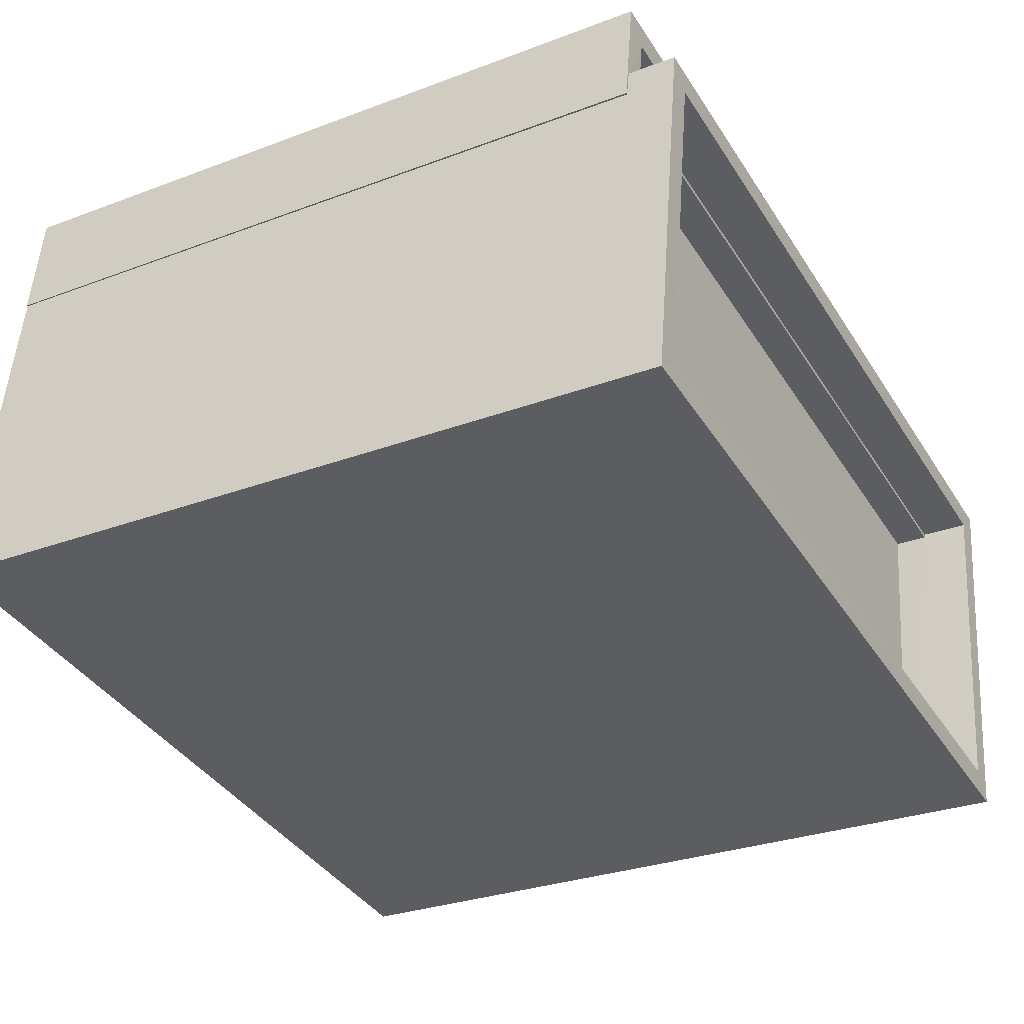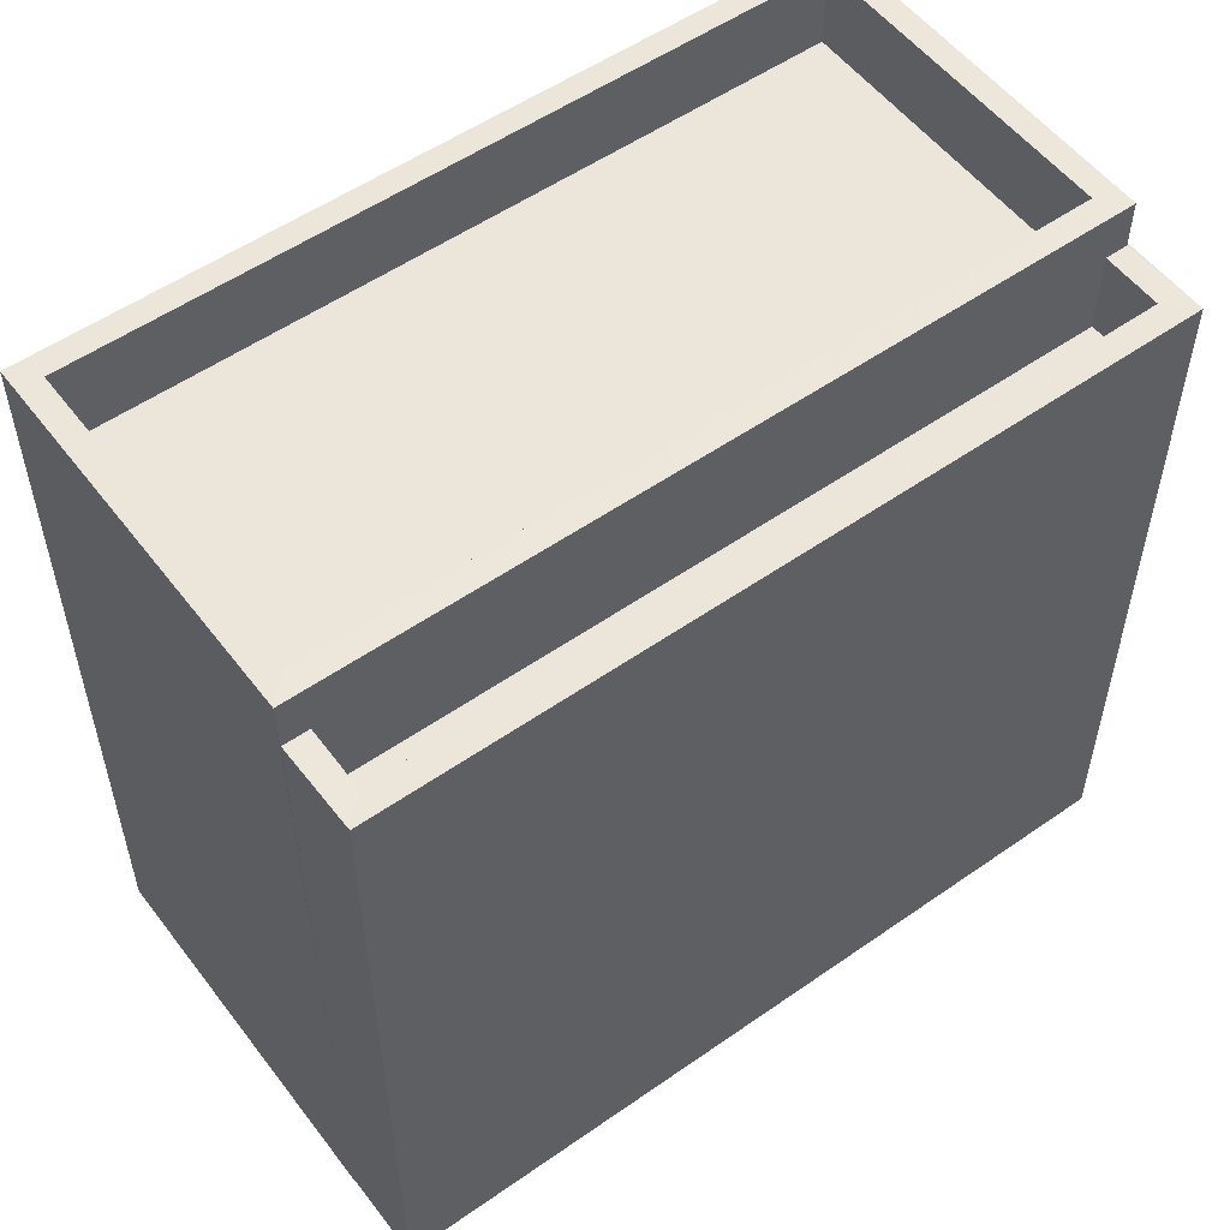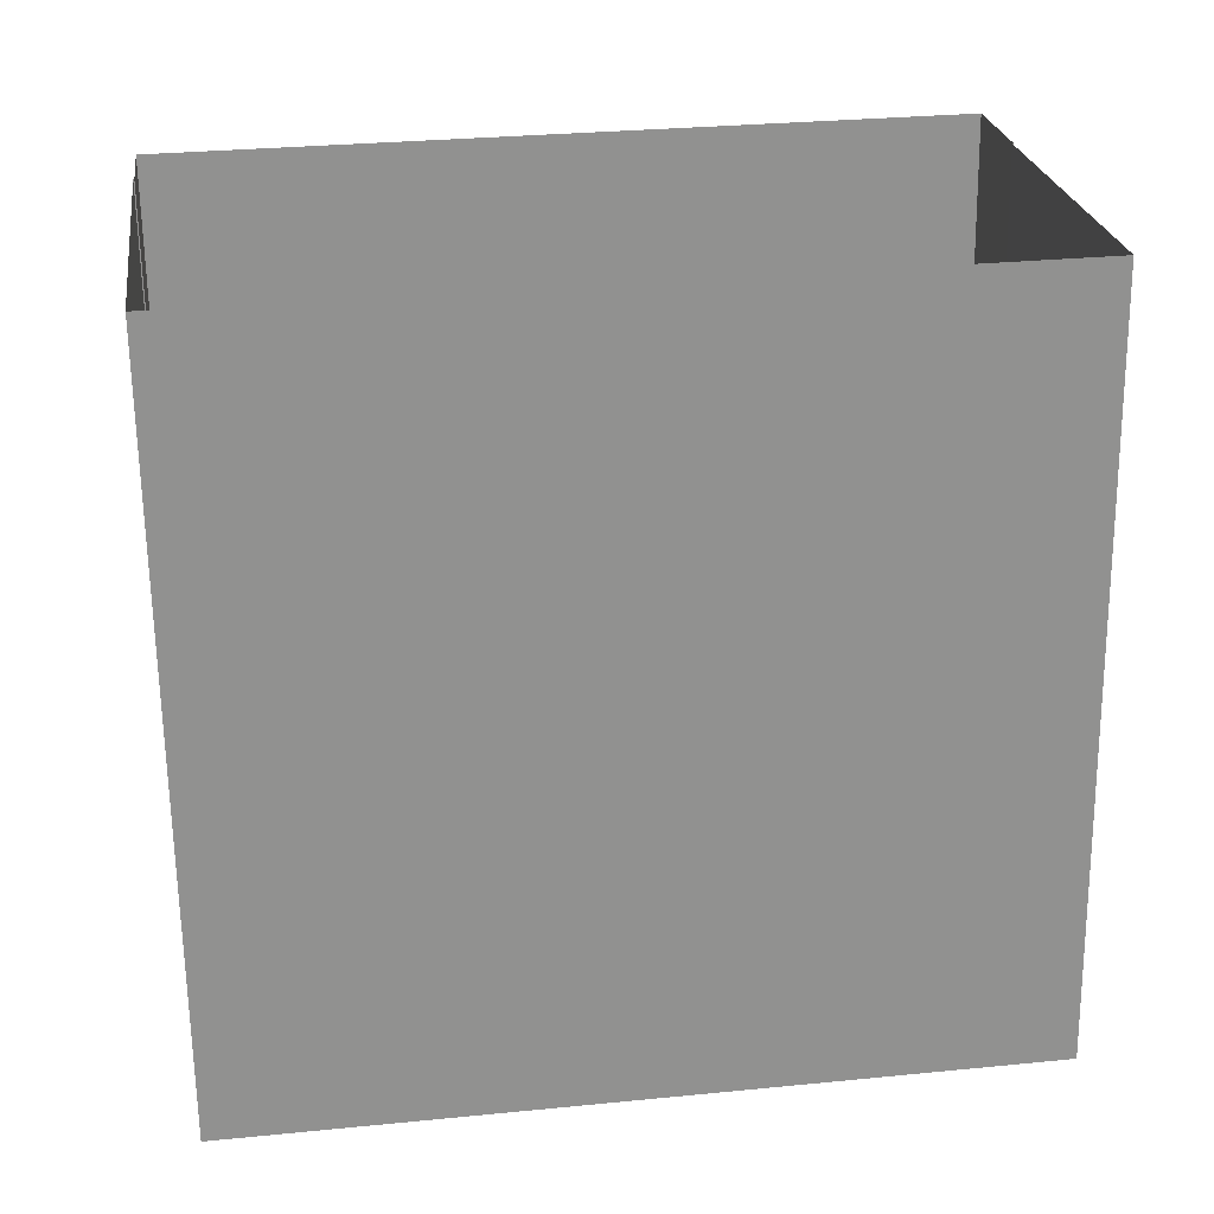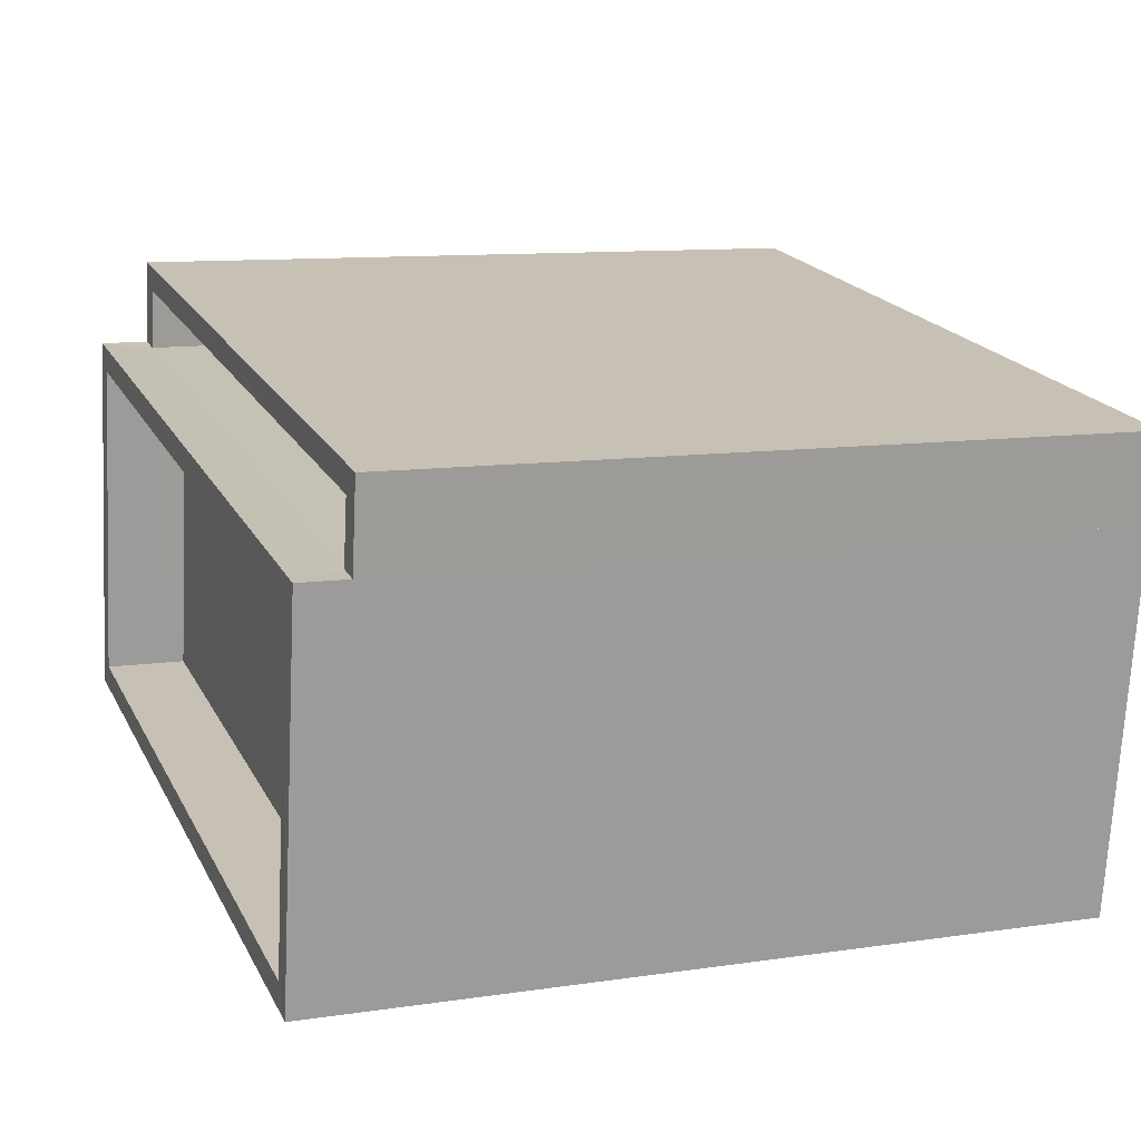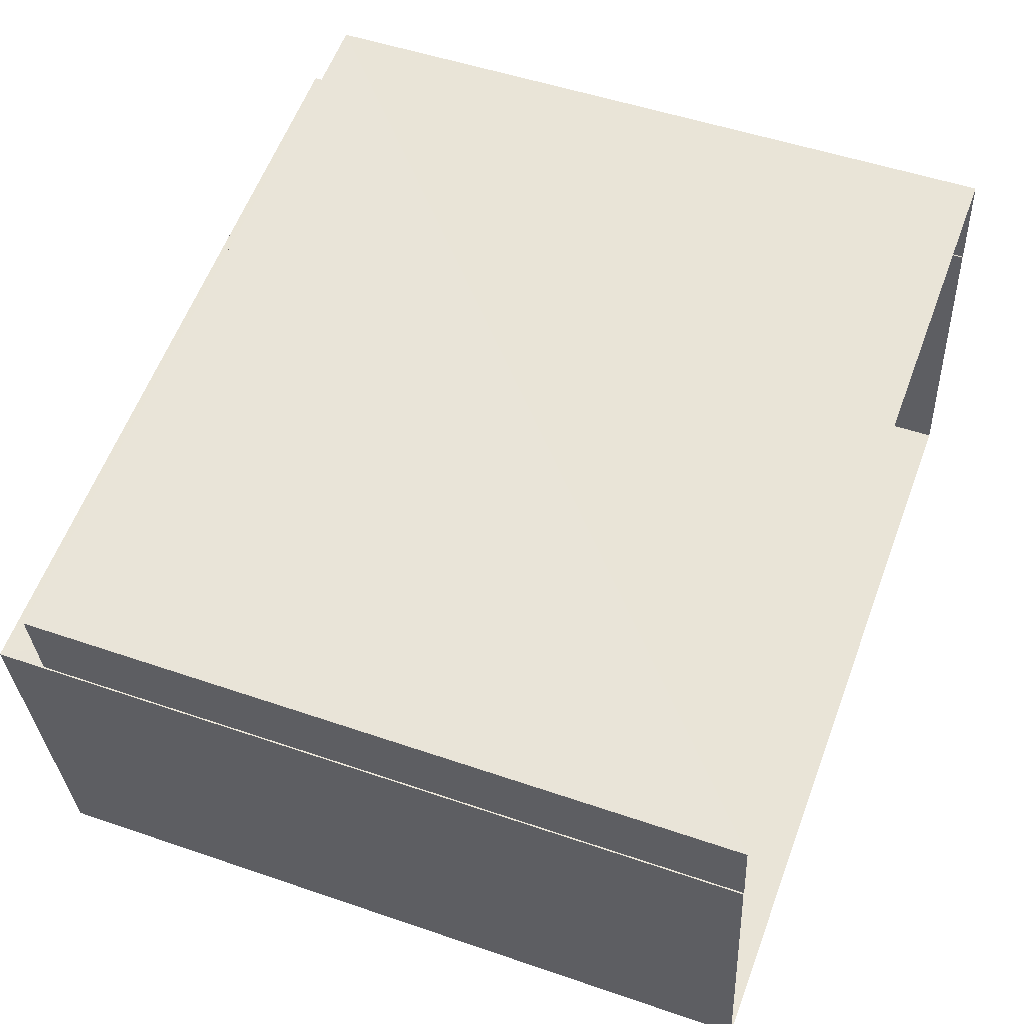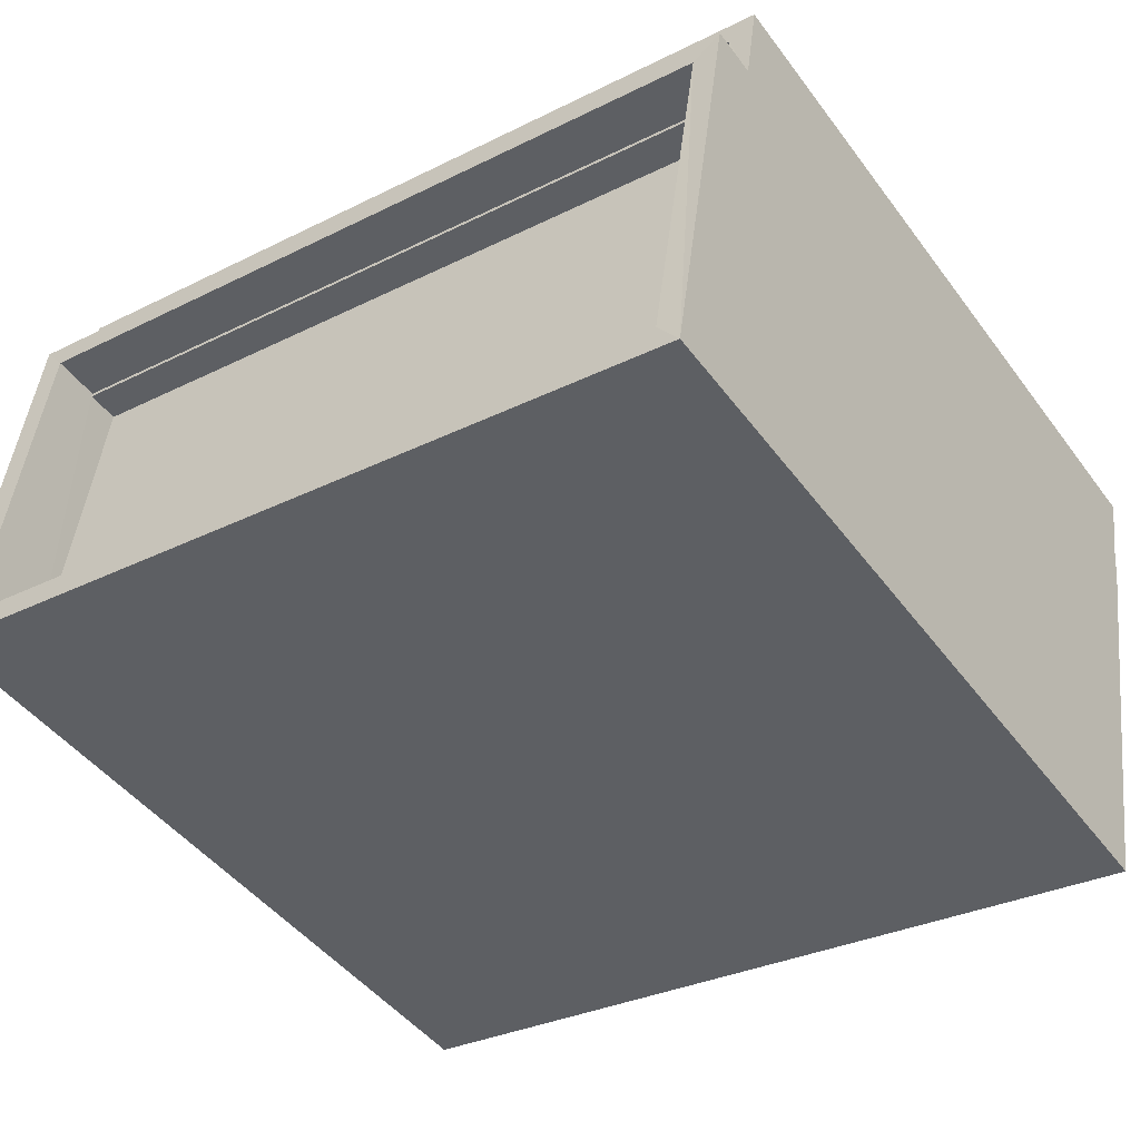
<metadata>
{"format":"obj","ext":"obj","renderer":"f3d","projection":"perspective","resolution":1024,"background":"white","views":[{"elev":-29.0,"azim":-60.7,"up":"+Y"},{"elev":54.3,"azim":135.2,"up":"+Z"},{"elev":-65.4,"azim":-179.3,"up":"+Y"},{"elev":10.5,"azim":69.5,"up":"+Y"},{"elev":50.3,"azim":110.7,"up":"+Y"},{"elev":-45.8,"azim":34.4,"up":"+Y"}]}
</metadata>
<code>
v -8.911e+04 -9.942e+04 7.635
v -8.911e+04 -9.942e+04 7.636
v -8.911e+04 -9.942e+04 7.635
v -8.912e+04 -9.942e+04 7.636
v -8.912e+04 -9.942e+04 7.636
v -8.911e+04 -9.942e+04 7.635
v -8.912e+04 -9.942e+04 7.636
v -8.912e+04 -9.942e+04 7.636
v -8.911e+04 -9.942e+04 16.47
v -8.911e+04 -9.942e+04 16.47
v -8.911e+04 -9.942e+04 16.47
v -8.912e+04 -9.942e+04 16.47
v -8.912e+04 -9.942e+04 16.47
v -8.912e+04 -9.942e+04 16.47
v -8.911e+04 -9.942e+04 16.47
v -8.912e+04 -9.942e+04 16.47
v -8.912e+04 -9.942e+04 16.47
v -8.912e+04 -9.942e+04 16.47
v -8.911e+04 -9.942e+04 17.06
v -8.911e+04 -9.942e+04 17.06
v -8.911e+04 -9.942e+04 17.06
v -8.911e+04 -9.942e+04 17.06
v -8.912e+04 -9.942e+04 17.06
v -8.912e+04 -9.942e+04 17.06
v -8.912e+04 -9.942e+04 17.06
v -8.912e+04 -9.942e+04 17.06
v -8.912e+04 -9.942e+04 16.06
v -8.912e+04 -9.942e+04 16.06
v -8.911e+04 -9.942e+04 16.06
v -8.911e+04 -9.942e+04 16.06
v -8.912e+04 -9.942e+04 16.47
v -8.911e+04 -9.942e+04 16.47
v -8.911e+04 -9.942e+04 16.47
v -8.912e+04 -9.942e+04 16.47
v -8.912e+04 -9.942e+04 15.47
v -8.911e+04 -9.942e+04 15.47
v -8.912e+04 -9.942e+04 15.47
v -8.911e+04 -9.942e+04 15.47
f 1 2 3
f 2 4 5
f 6 3 7
f 7 5 8
f 3 2 5
f 3 5 7
f 9 10 11
f 12 13 14
f 10 15 11
f 14 13 16
f 11 15 16
f 13 17 18
f 18 11 16
f 13 18 16
f 19 20 21
f 19 21 22
f 23 24 25
f 23 21 20
f 25 24 26
f 21 23 25
f 22 24 19
f 22 26 24
f 27 28 29
f 30 27 29
f 31 32 33
f 31 34 32
f 35 36 37
f 35 38 36
f 31 25 34
f 27 34 28
f 28 34 26
f 34 25 26
f 33 21 25
f 31 33 25
f 23 12 24
f 24 12 4
f 23 13 12
f 4 12 5
f 17 37 18
f 17 35 37
f 19 2 1
f 20 19 1
f 16 15 6
f 7 16 6
f 10 6 15
f 10 3 6
f 34 30 32
f 34 27 30
f 5 12 14
f 8 5 14
f 22 29 28
f 26 22 28
f 9 11 36
f 38 9 36
f 13 23 17
f 35 17 9
f 38 35 9
f 3 10 1
f 9 23 20
f 1 10 20
f 10 9 20
f 17 23 9
f 21 32 22
f 22 32 29
f 21 33 32
f 29 32 30
f 14 7 8
f 14 16 7
f 11 37 36
f 11 18 37
f 19 4 2
f 19 24 4

</code>
